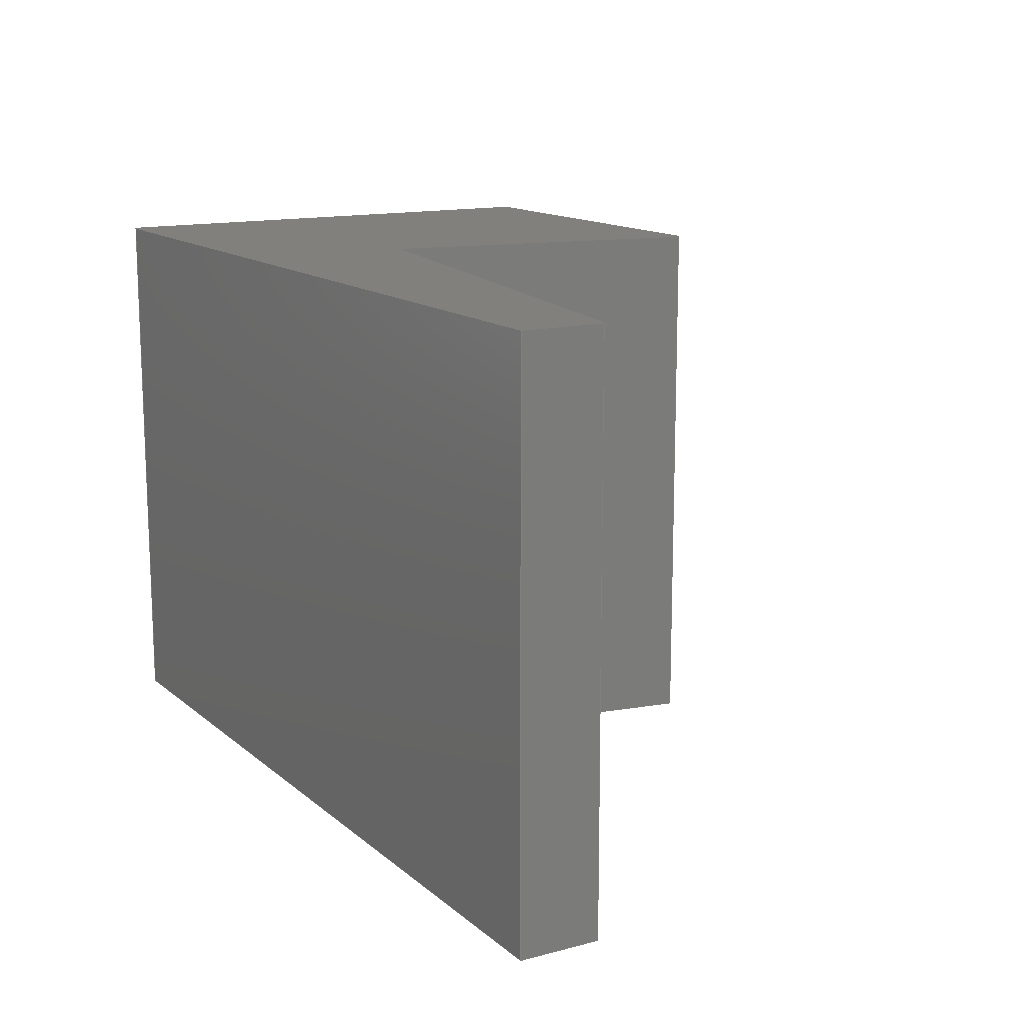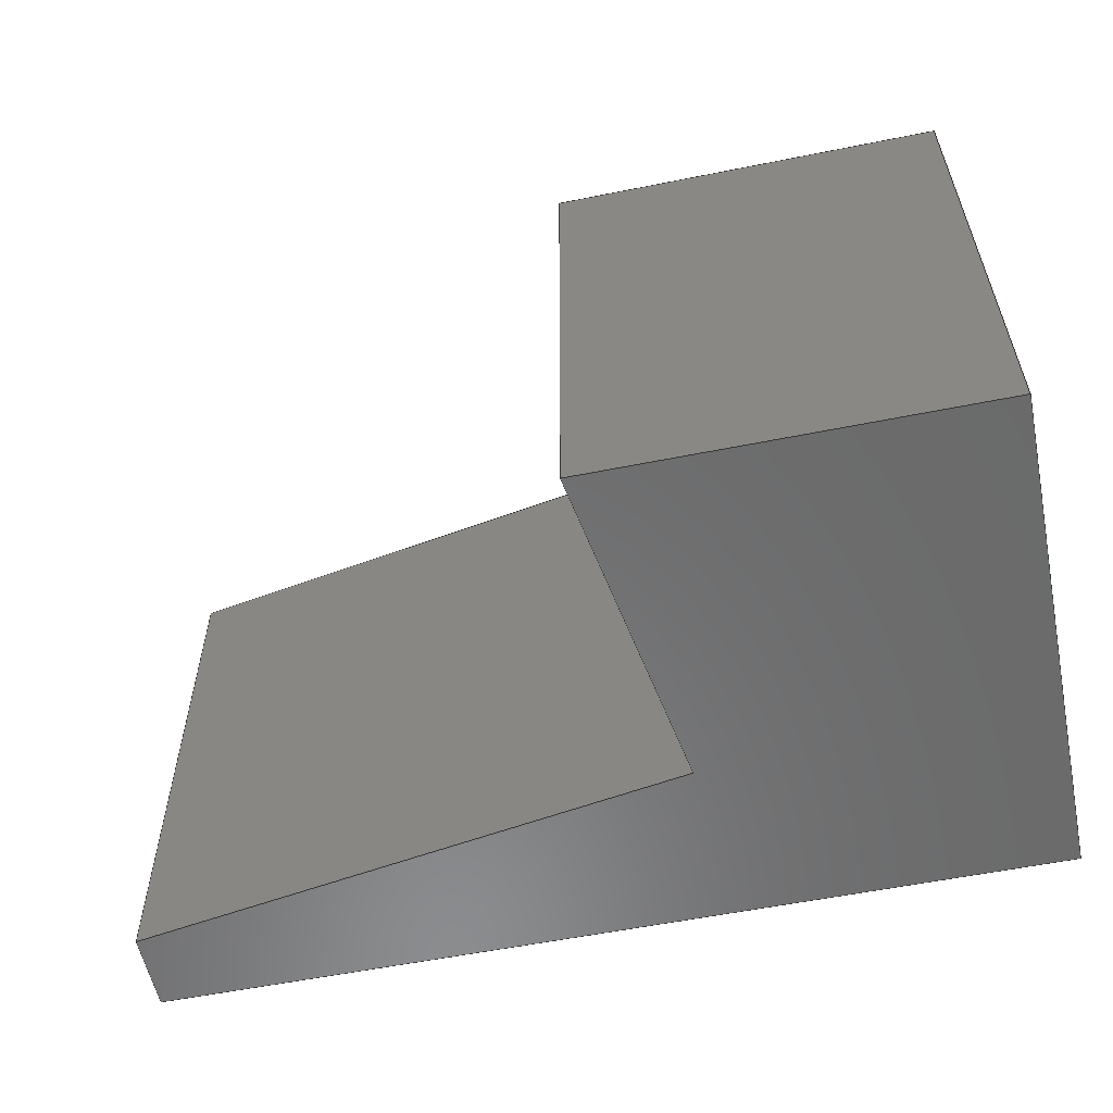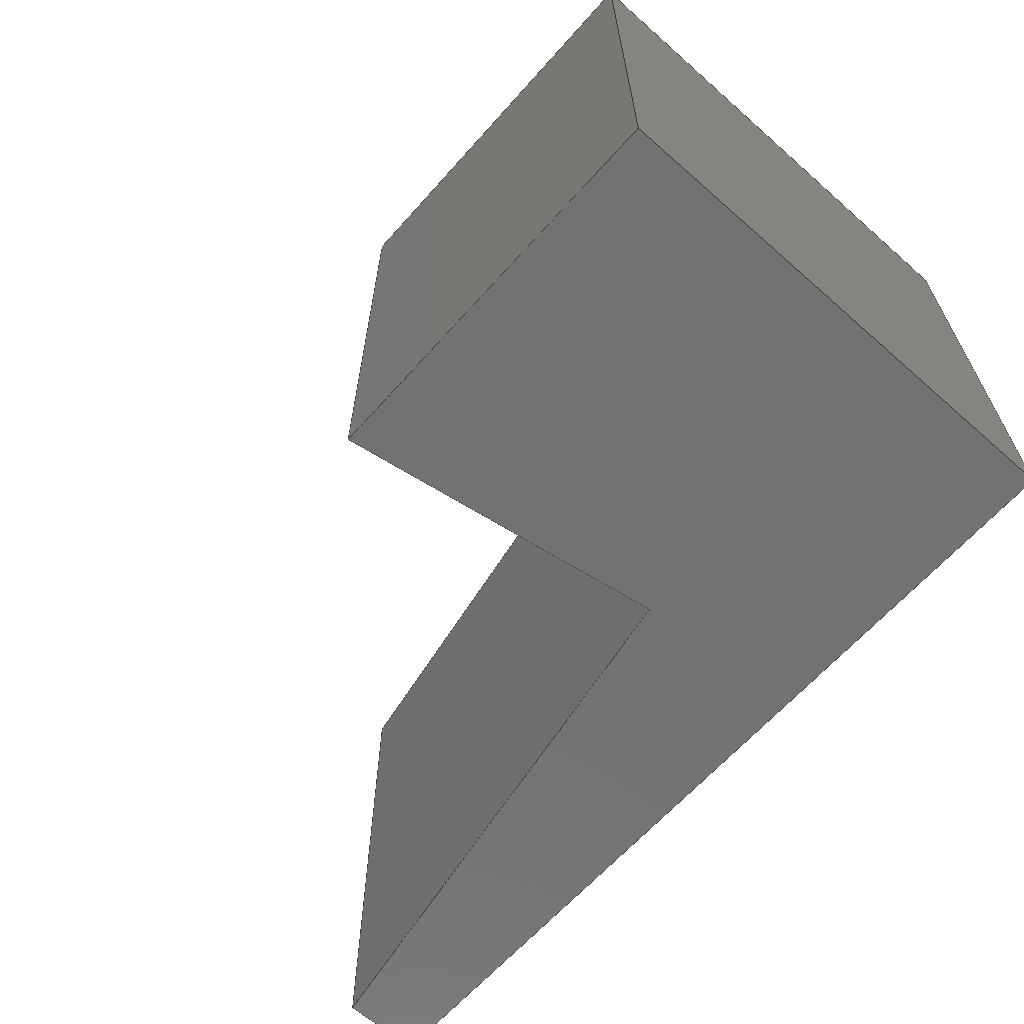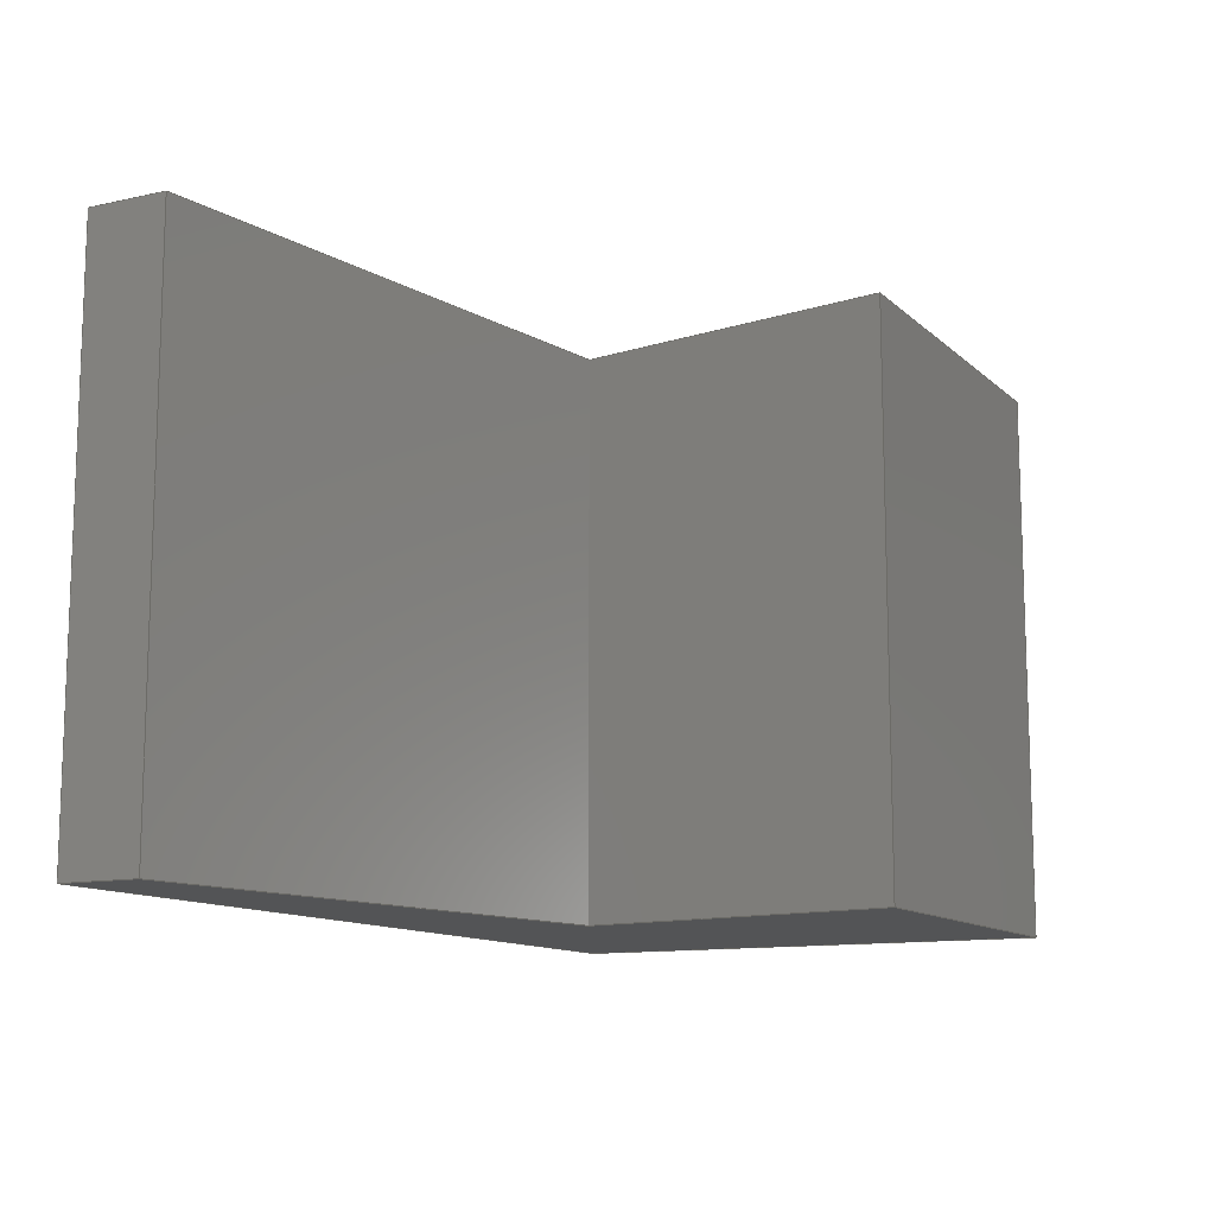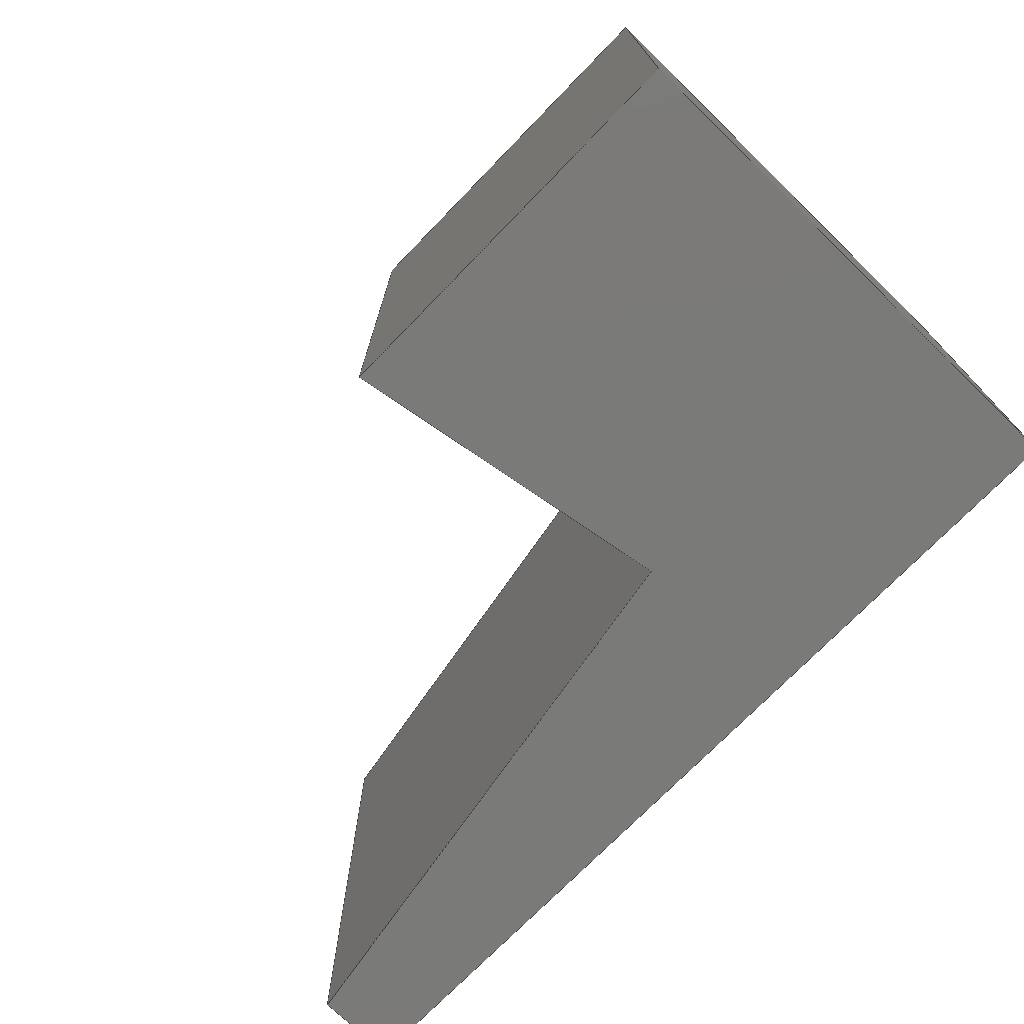
<metadata>
{"format":"step","ext":"step","renderer":"f3d","projection":"perspective","resolution":1024,"background":"white","views":[{"elev":13.9,"azim":59.8,"up":"+Z"},{"elev":-57.2,"azim":-168.2,"up":"+Z"},{"elev":-64.3,"azim":-131.6,"up":"+Z"},{"elev":-11.9,"azim":117.6,"up":"+Z"},{"elev":-73.2,"azim":-134.1,"up":"+Z"}]}
</metadata>
<code>
ISO-10303-21;
DATA;
#1=MECHANICAL_DESIGN_GEOMETRIC_PRESENTATION_REPRESENTATION('',(#4),#240);
#2=SHAPE_REPRESENTATION_RELATIONSHIP('SRR','None',#247,#3);
#3=ADVANCED_BREP_SHAPE_REPRESENTATION('',(#5),#239);
#4=STYLED_ITEM('',(#257),#5);
#5=MANIFOLD_SOLID_BREP('Body1',#140);
#6=FACE_OUTER_BOUND('',#14,.T.);
#7=FACE_OUTER_BOUND('',#15,.T.);
#8=FACE_OUTER_BOUND('',#16,.T.);
#9=FACE_OUTER_BOUND('',#17,.T.);
#10=FACE_OUTER_BOUND('',#18,.T.);
#11=FACE_OUTER_BOUND('',#19,.T.);
#12=FACE_OUTER_BOUND('',#20,.T.);
#13=FACE_OUTER_BOUND('',#21,.T.);
#14=EDGE_LOOP('',(#88,#89,#90,#91));
#15=EDGE_LOOP('',(#92,#93,#94,#95));
#16=EDGE_LOOP('',(#96,#97,#98,#99,#100,#101));
#17=EDGE_LOOP('',(#102,#103,#104,#105));
#18=EDGE_LOOP('',(#106,#107,#108,#109,#110,#111));
#19=EDGE_LOOP('',(#112,#113,#114,#115));
#20=EDGE_LOOP('',(#116,#117,#118,#119));
#21=EDGE_LOOP('',(#120,#121,#122,#123));
#22=LINE('',#202,#40);
#23=LINE('',#204,#41);
#24=LINE('',#206,#42);
#25=LINE('',#207,#43);
#26=LINE('',#210,#44);
#27=LINE('',#212,#45);
#28=LINE('',#213,#46);
#29=LINE('',#216,#47);
#30=LINE('',#218,#48);
#31=LINE('',#220,#49);
#32=LINE('',#221,#50);
#33=LINE('',#224,#51);
#34=LINE('',#225,#52);
#35=LINE('',#228,#53);
#36=LINE('',#230,#54);
#37=LINE('',#231,#55);
#38=LINE('',#233,#56);
#39=LINE('',#235,#57);
#40=VECTOR('',#166,1);
#41=VECTOR('',#167,1);
#42=VECTOR('',#168,1);
#43=VECTOR('',#169,1);
#44=VECTOR('',#172,1);
#45=VECTOR('',#173,1);
#46=VECTOR('',#174,1);
#47=VECTOR('',#177,1);
#48=VECTOR('',#178,1);
#49=VECTOR('',#179,1);
#50=VECTOR('',#180,1);
#51=VECTOR('',#183,1);
#52=VECTOR('',#184,1);
#53=VECTOR('',#187,1);
#54=VECTOR('',#188,1);
#55=VECTOR('',#189,1);
#56=VECTOR('',#192,1);
#57=VECTOR('',#195,1);
#58=VERTEX_POINT('',#200);
#59=VERTEX_POINT('',#201);
#60=VERTEX_POINT('',#203);
#61=VERTEX_POINT('',#205);
#62=VERTEX_POINT('',#209);
#63=VERTEX_POINT('',#211);
#64=VERTEX_POINT('',#215);
#65=VERTEX_POINT('',#217);
#66=VERTEX_POINT('',#219);
#67=VERTEX_POINT('',#223);
#68=VERTEX_POINT('',#227);
#69=VERTEX_POINT('',#229);
#70=EDGE_CURVE('',#58,#59,#22,.T.);
#71=EDGE_CURVE('',#58,#60,#23,.T.);
#72=EDGE_CURVE('',#61,#60,#24,.T.);
#73=EDGE_CURVE('',#59,#61,#25,.T.);
#74=EDGE_CURVE('',#62,#58,#26,.T.);
#75=EDGE_CURVE('',#63,#62,#27,.T.);
#76=EDGE_CURVE('',#60,#63,#28,.T.);
#77=EDGE_CURVE('',#64,#63,#29,.T.);
#78=EDGE_CURVE('',#65,#64,#30,.T.);
#79=EDGE_CURVE('',#66,#65,#31,.T.);
#80=EDGE_CURVE('',#66,#61,#32,.T.);
#81=EDGE_CURVE('',#62,#67,#33,.T.);
#82=EDGE_CURVE('',#67,#64,#34,.T.);
#83=EDGE_CURVE('',#68,#59,#35,.T.);
#84=EDGE_CURVE('',#69,#68,#36,.T.);
#85=EDGE_CURVE('',#69,#67,#37,.T.);
#86=EDGE_CURVE('',#68,#66,#38,.T.);
#87=EDGE_CURVE('',#65,#69,#39,.T.);
#88=ORIENTED_EDGE('',*,*,#70,.F.);
#89=ORIENTED_EDGE('',*,*,#71,.T.);
#90=ORIENTED_EDGE('',*,*,#72,.F.);
#91=ORIENTED_EDGE('',*,*,#73,.F.);
#92=ORIENTED_EDGE('',*,*,#74,.F.);
#93=ORIENTED_EDGE('',*,*,#75,.F.);
#94=ORIENTED_EDGE('',*,*,#76,.F.);
#95=ORIENTED_EDGE('',*,*,#71,.F.);
#96=ORIENTED_EDGE('',*,*,#72,.T.);
#97=ORIENTED_EDGE('',*,*,#76,.T.);
#98=ORIENTED_EDGE('',*,*,#77,.F.);
#99=ORIENTED_EDGE('',*,*,#78,.F.);
#100=ORIENTED_EDGE('',*,*,#79,.F.);
#101=ORIENTED_EDGE('',*,*,#80,.T.);
#102=ORIENTED_EDGE('',*,*,#75,.T.);
#103=ORIENTED_EDGE('',*,*,#81,.T.);
#104=ORIENTED_EDGE('',*,*,#82,.T.);
#105=ORIENTED_EDGE('',*,*,#77,.T.);
#106=ORIENTED_EDGE('',*,*,#70,.T.);
#107=ORIENTED_EDGE('',*,*,#83,.F.);
#108=ORIENTED_EDGE('',*,*,#84,.F.);
#109=ORIENTED_EDGE('',*,*,#85,.T.);
#110=ORIENTED_EDGE('',*,*,#81,.F.);
#111=ORIENTED_EDGE('',*,*,#74,.T.);
#112=ORIENTED_EDGE('',*,*,#73,.T.);
#113=ORIENTED_EDGE('',*,*,#80,.F.);
#114=ORIENTED_EDGE('',*,*,#86,.F.);
#115=ORIENTED_EDGE('',*,*,#83,.T.);
#116=ORIENTED_EDGE('',*,*,#87,.F.);
#117=ORIENTED_EDGE('',*,*,#78,.T.);
#118=ORIENTED_EDGE('',*,*,#82,.F.);
#119=ORIENTED_EDGE('',*,*,#85,.F.);
#120=ORIENTED_EDGE('',*,*,#87,.T.);
#121=ORIENTED_EDGE('',*,*,#84,.T.);
#122=ORIENTED_EDGE('',*,*,#86,.T.);
#123=ORIENTED_EDGE('',*,*,#79,.T.);
#124=PLANE('',#154);
#125=PLANE('',#155);
#126=PLANE('',#156);
#127=PLANE('',#157);
#128=PLANE('',#158);
#129=PLANE('',#159);
#130=PLANE('',#160);
#131=PLANE('',#161);
#132=ADVANCED_FACE('',(#6),#124,.F.);
#133=ADVANCED_FACE('',(#7),#125,.F.);
#134=ADVANCED_FACE('',(#8),#126,.T.);
#135=ADVANCED_FACE('',(#9),#127,.T.);
#136=ADVANCED_FACE('',(#10),#128,.T.);
#137=ADVANCED_FACE('',(#11),#129,.T.);
#138=ADVANCED_FACE('',(#12),#130,.T.);
#139=ADVANCED_FACE('',(#13),#131,.F.);
#140=CLOSED_SHELL('',(#132,#133,#134,#135,#136,#137,#138,#139));
#141=DERIVED_UNIT_ELEMENT(#143,1);
#142=DERIVED_UNIT_ELEMENT(#242,3);
#143=(
MASS_UNIT()
NAMED_UNIT(*)
SI_UNIT(.KILO.,.GRAM.)
);
#144=DERIVED_UNIT((#141,#142));
#145=MEASURE_REPRESENTATION_ITEM('density measure',
POSITIVE_RATIO_MEASURE(7850),#144);
#146=PROPERTY_DEFINITION_REPRESENTATION(#151,#148);
#147=PROPERTY_DEFINITION_REPRESENTATION(#152,#149);
#148=REPRESENTATION('material name',(#150),#239);
#149=REPRESENTATION('density',(#145),#239);
#150=DESCRIPTIVE_REPRESENTATION_ITEM('Steel','Steel');
#151=PROPERTY_DEFINITION('material property','material name',#249);
#152=PROPERTY_DEFINITION('material property','density of part',#249);
#153=AXIS2_PLACEMENT_3D('placement',#198,#162,#163);
#154=AXIS2_PLACEMENT_3D('',#199,#164,#165);
#155=AXIS2_PLACEMENT_3D('',#208,#170,#171);
#156=AXIS2_PLACEMENT_3D('',#214,#175,#176);
#157=AXIS2_PLACEMENT_3D('',#222,#181,#182);
#158=AXIS2_PLACEMENT_3D('',#226,#185,#186);
#159=AXIS2_PLACEMENT_3D('',#232,#190,#191);
#160=AXIS2_PLACEMENT_3D('',#234,#193,#194);
#161=AXIS2_PLACEMENT_3D('',#236,#196,#197);
#162=DIRECTION('axis',(0,0,1));
#163=DIRECTION('refdir',(1,0,0));
#164=DIRECTION('center_axis',(-0.9864,0.1644,0));
#165=DIRECTION('ref_axis',(0.1644,0.9864,0));
#166=DIRECTION('',(0.1644,0.9864,0));
#167=DIRECTION('',(0,0,-1));
#168=DIRECTION('',(-0.1644,-0.9864,0));
#169=DIRECTION('',(0,0,-1));
#170=DIRECTION('center_axis',(-0.1644,-0.9864,0));
#171=DIRECTION('ref_axis',(-0.9864,0.1644,0));
#172=DIRECTION('',(-0.9864,0.1644,0));
#173=DIRECTION('',(0,0,1));
#174=DIRECTION('',(0.9864,-0.1644,0));
#175=DIRECTION('center_axis',(0,0,-1));
#176=DIRECTION('ref_axis',(0,1,0));
#177=DIRECTION('',(0,1,0));
#178=DIRECTION('',(1,0,0));
#179=DIRECTION('',(0,-1,0));
#180=DIRECTION('',(1,0,0));
#181=DIRECTION('center_axis',(1,0,0));
#182=DIRECTION('ref_axis',(0,0,-1));
#183=DIRECTION('',(0,-1,0));
#184=DIRECTION('',(0,0,-1));
#185=DIRECTION('center_axis',(0,0,1));
#186=DIRECTION('ref_axis',(0,-1,0));
#187=DIRECTION('',(1,0,0));
#188=DIRECTION('',(0,1,0));
#189=DIRECTION('',(1,0,0));
#190=DIRECTION('center_axis',(0,1,0));
#191=DIRECTION('ref_axis',(0,0,1));
#192=DIRECTION('',(0,0,-1));
#193=DIRECTION('center_axis',(0,-1,0));
#194=DIRECTION('ref_axis',(0,0,-1));
#195=DIRECTION('',(0,0,1));
#196=DIRECTION('center_axis',(1,0,0));
#197=DIRECTION('ref_axis',(0,0,-1));
#198=CARTESIAN_POINT('',(0,0,0));
#199=CARTESIAN_POINT('Origin',(6.017,4.099,10));
#200=CARTESIAN_POINT('',(6.017,4.099,10));
#201=CARTESIAN_POINT('',(7,10,10));
#202=CARTESIAN_POINT('',(6.414,6.482,10));
#203=CARTESIAN_POINT('',(6.017,4.099,0));
#204=CARTESIAN_POINT('',(6.017,4.099,10));
#205=CARTESIAN_POINT('',(7,10,0));
#206=CARTESIAN_POINT('',(5.684,2.104,0));
#207=CARTESIAN_POINT('',(7,10,5));
#208=CARTESIAN_POINT('Origin',(16,2.435,10));
#209=CARTESIAN_POINT('',(16,2.435,10));
#210=CARTESIAN_POINT('',(7.603,3.835,10));
#211=CARTESIAN_POINT('',(16,2.435,0));
#212=CARTESIAN_POINT('',(16,2.435,7.5));
#213=CARTESIAN_POINT('',(8.333,3.713,0));
#214=CARTESIAN_POINT('Origin',(0,1,0));
#215=CARTESIAN_POINT('',(16,1,0));
#216=CARTESIAN_POINT('',(16,10,0));
#217=CARTESIAN_POINT('',(0,1,0));
#218=CARTESIAN_POINT('',(0,1,0));
#219=CARTESIAN_POINT('',(0,10,0));
#220=CARTESIAN_POINT('',(0,10,0));
#221=CARTESIAN_POINT('',(0,10,0));
#222=CARTESIAN_POINT('Origin',(16,5.5,5));
#223=CARTESIAN_POINT('',(16,1,10));
#224=CARTESIAN_POINT('',(16,1,10));
#225=CARTESIAN_POINT('',(16,1,0));
#226=CARTESIAN_POINT('Origin',(0,10,10));
#227=CARTESIAN_POINT('',(0,10,10));
#228=CARTESIAN_POINT('',(0,10,10));
#229=CARTESIAN_POINT('',(0,1,10));
#230=CARTESIAN_POINT('',(0,1,10));
#231=CARTESIAN_POINT('',(0,1,10));
#232=CARTESIAN_POINT('Origin',(0,10,0));
#233=CARTESIAN_POINT('',(0,10,10));
#234=CARTESIAN_POINT('Origin',(0,1,10));
#235=CARTESIAN_POINT('',(0,1,0));
#236=CARTESIAN_POINT('Origin',(0,5.5,5));
#237=UNCERTAINTY_MEASURE_WITH_UNIT(LENGTH_MEASURE(0.001),#241,
'DISTANCE_ACCURACY_VALUE',
'Maximum model space distance between geometric entities at asserted c
onnectivities');
#238=UNCERTAINTY_MEASURE_WITH_UNIT(LENGTH_MEASURE(0.001),#241,
'DISTANCE_ACCURACY_VALUE',
'Maximum model space distance between geometric entities at asserted c
onnectivities');
#239=(
GEOMETRIC_REPRESENTATION_CONTEXT(3)
GLOBAL_UNCERTAINTY_ASSIGNED_CONTEXT((#237))
GLOBAL_UNIT_ASSIGNED_CONTEXT((#241,#243,#244))
REPRESENTATION_CONTEXT('','3D')
);
#240=(
GEOMETRIC_REPRESENTATION_CONTEXT(3)
GLOBAL_UNCERTAINTY_ASSIGNED_CONTEXT((#238))
GLOBAL_UNIT_ASSIGNED_CONTEXT((#241,#243,#244))
REPRESENTATION_CONTEXT('','3D')
);
#241=(
LENGTH_UNIT()
NAMED_UNIT(*)
SI_UNIT(.CENTI.,.METRE.)
);
#242=(
LENGTH_UNIT()
NAMED_UNIT(*)
SI_UNIT($,.METRE.)
);
#243=(
NAMED_UNIT(*)
PLANE_ANGLE_UNIT()
SI_UNIT($,.RADIAN.)
);
#244=(
NAMED_UNIT(*)
SI_UNIT($,.STERADIAN.)
SOLID_ANGLE_UNIT()
);
#245=SHAPE_DEFINITION_REPRESENTATION(#246,#247);
#246=PRODUCT_DEFINITION_SHAPE('',$,#249);
#247=SHAPE_REPRESENTATION('',(#153),#239);
#248=PRODUCT_DEFINITION_CONTEXT('part definition',#253,'design');
#249=PRODUCT_DEFINITION('Untitled','Untitled',#250,#248);
#250=PRODUCT_DEFINITION_FORMATION('',$,#255);
#251=PRODUCT_RELATED_PRODUCT_CATEGORY('Untitled','Untitled',(#255));
#252=APPLICATION_PROTOCOL_DEFINITION('international standard',
'automotive_design',2009,#253);
#253=APPLICATION_CONTEXT(
'Core Data for Automotive Mechanical Design Process');
#254=PRODUCT_CONTEXT('part definition',#253,'mechanical');
#255=PRODUCT('Untitled','Untitled',$,(#254));
#256=PRESENTATION_STYLE_ASSIGNMENT((#258));
#257=PRESENTATION_STYLE_ASSIGNMENT((#259));
#258=SURFACE_STYLE_USAGE(.BOTH.,#260);
#259=SURFACE_STYLE_USAGE(.BOTH.,#261);
#260=SURFACE_SIDE_STYLE('',(#262));
#261=SURFACE_SIDE_STYLE('',(#263));
#262=SURFACE_STYLE_FILL_AREA(#264);
#263=SURFACE_STYLE_FILL_AREA(#265);
#264=FILL_AREA_STYLE('Steel - Satin',(#266));
#265=FILL_AREA_STYLE('MDF Board',(#267));
#266=FILL_AREA_STYLE_COLOUR('Steel - Satin',#268);
#267=FILL_AREA_STYLE_COLOUR('MDF Board',#269);
#268=COLOUR_RGB('Steel - Satin',0.6275,0.6275,0.6275);
#269=COLOUR_RGB('MDF Board',0,0,0);
ENDSEC;
END-ISO-10303-21;

</code>
